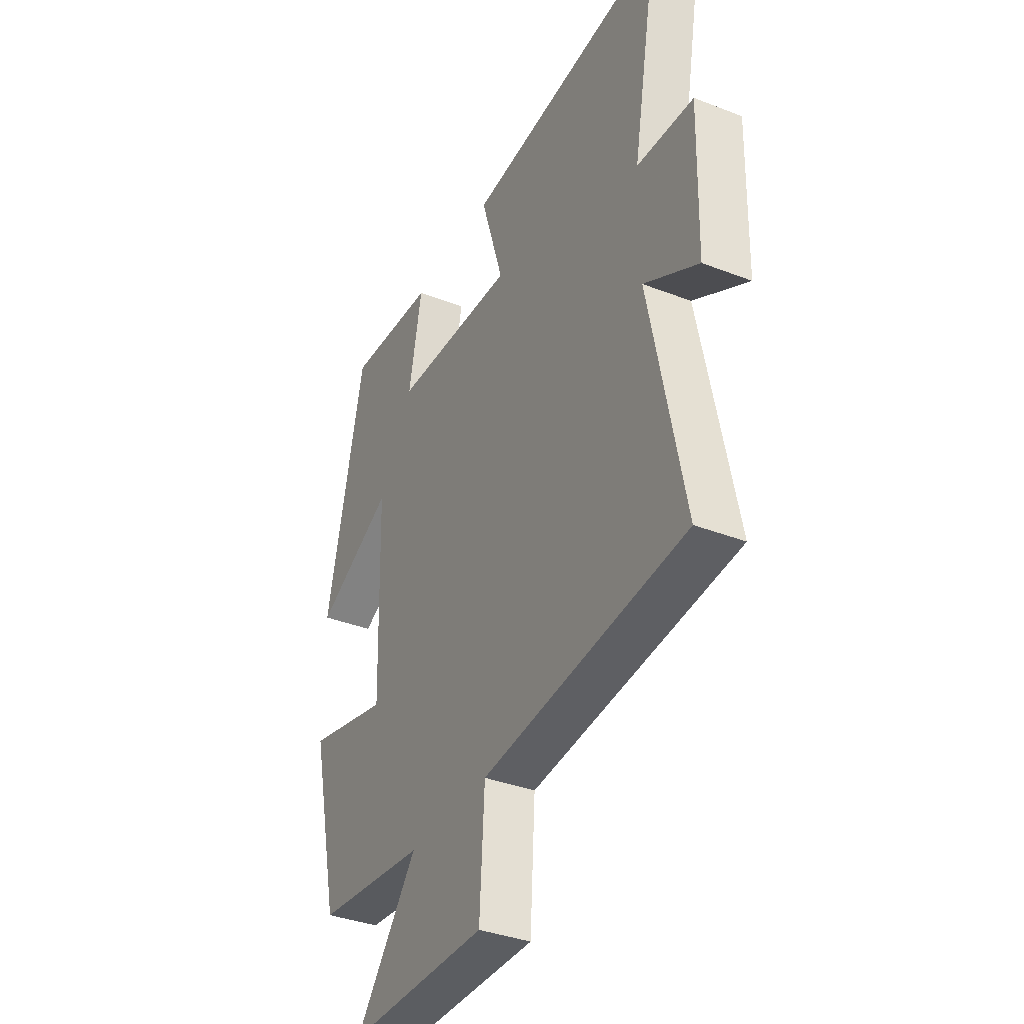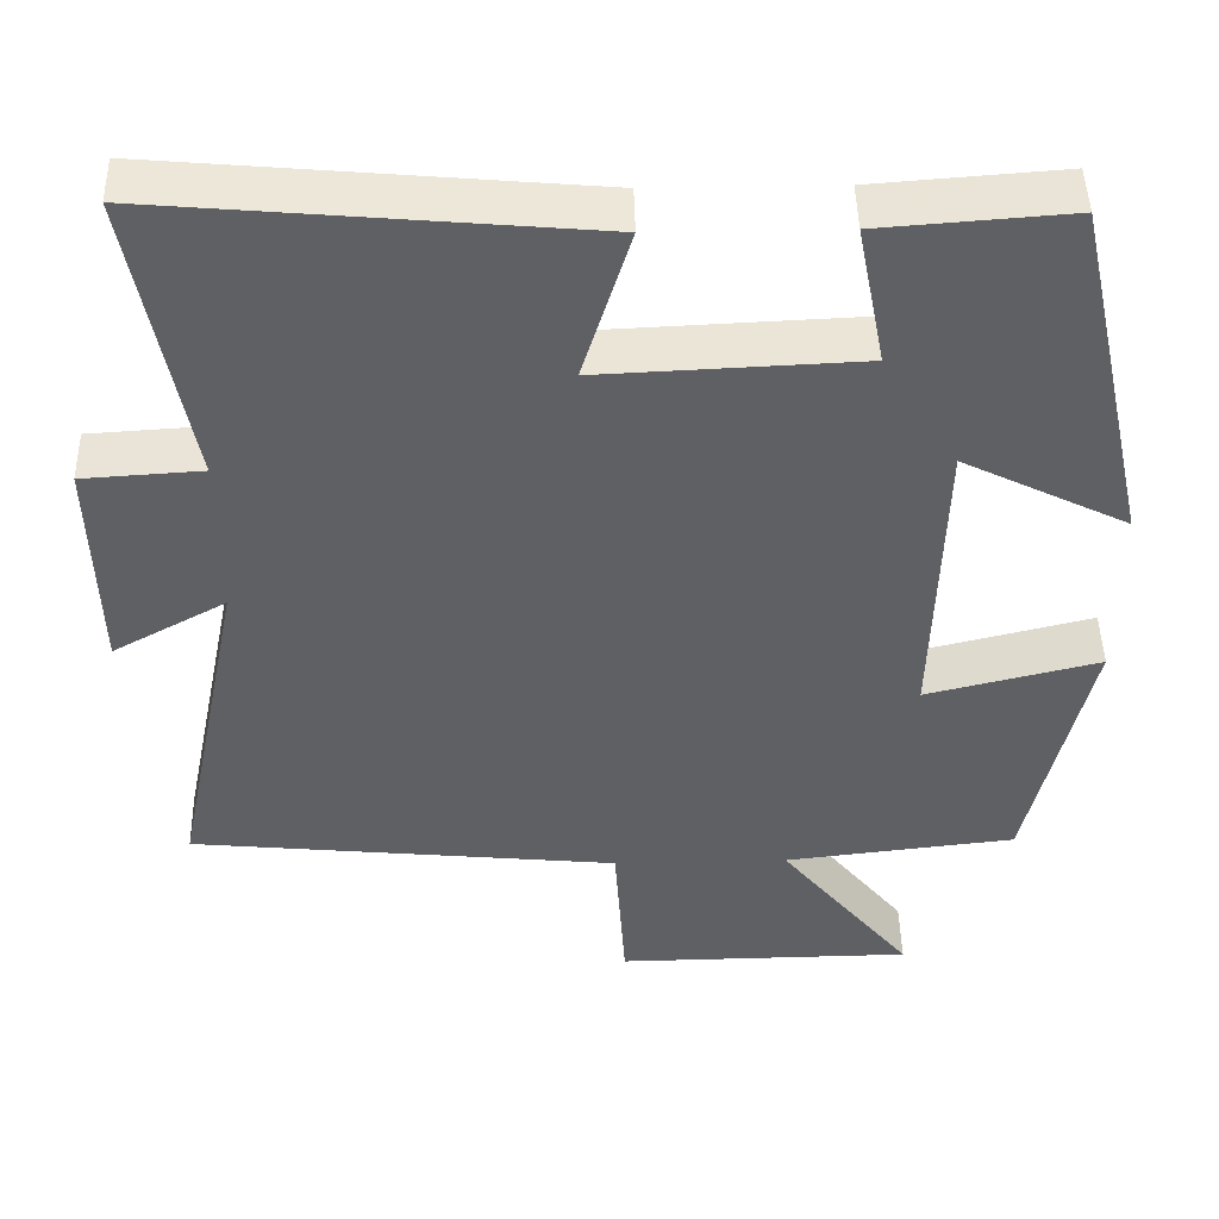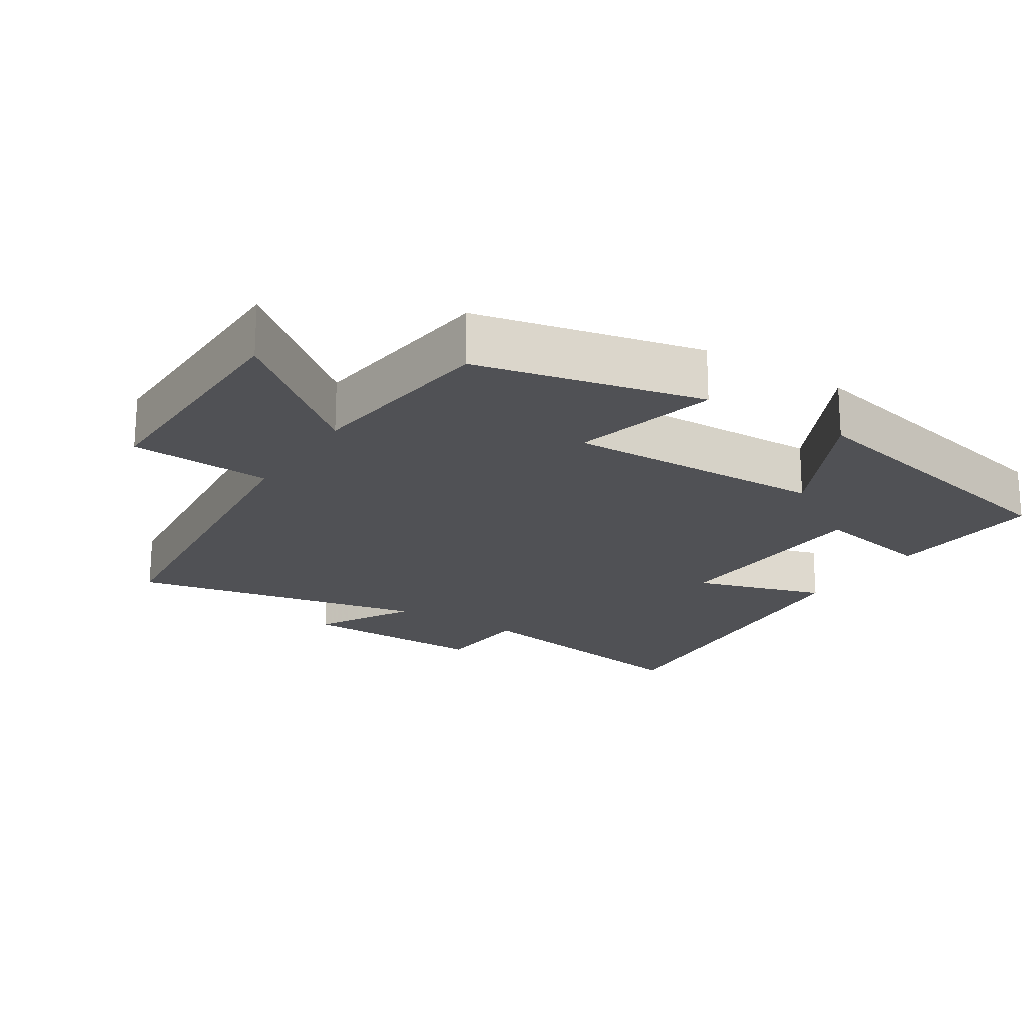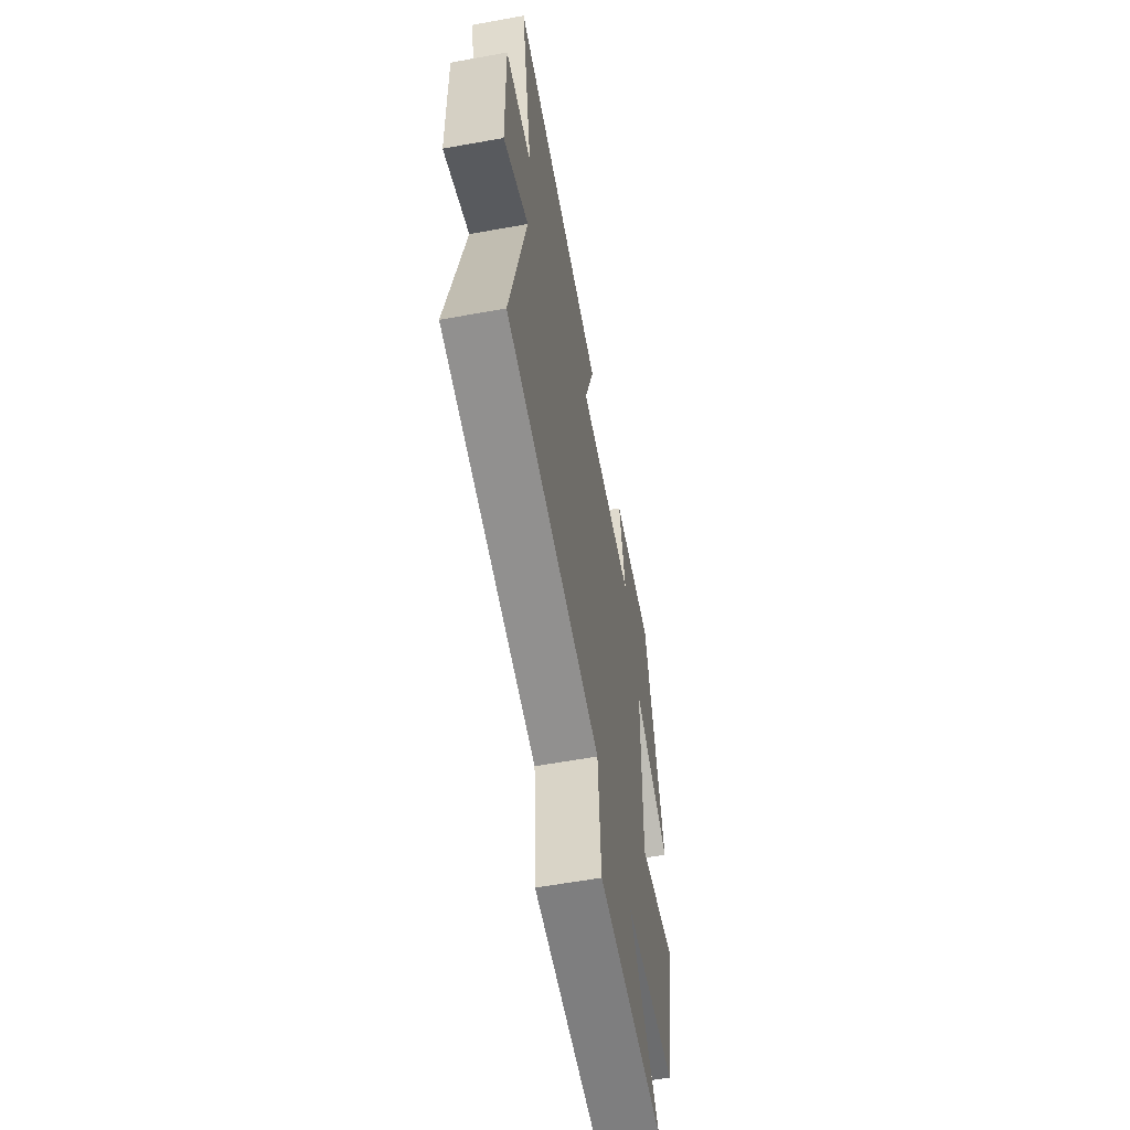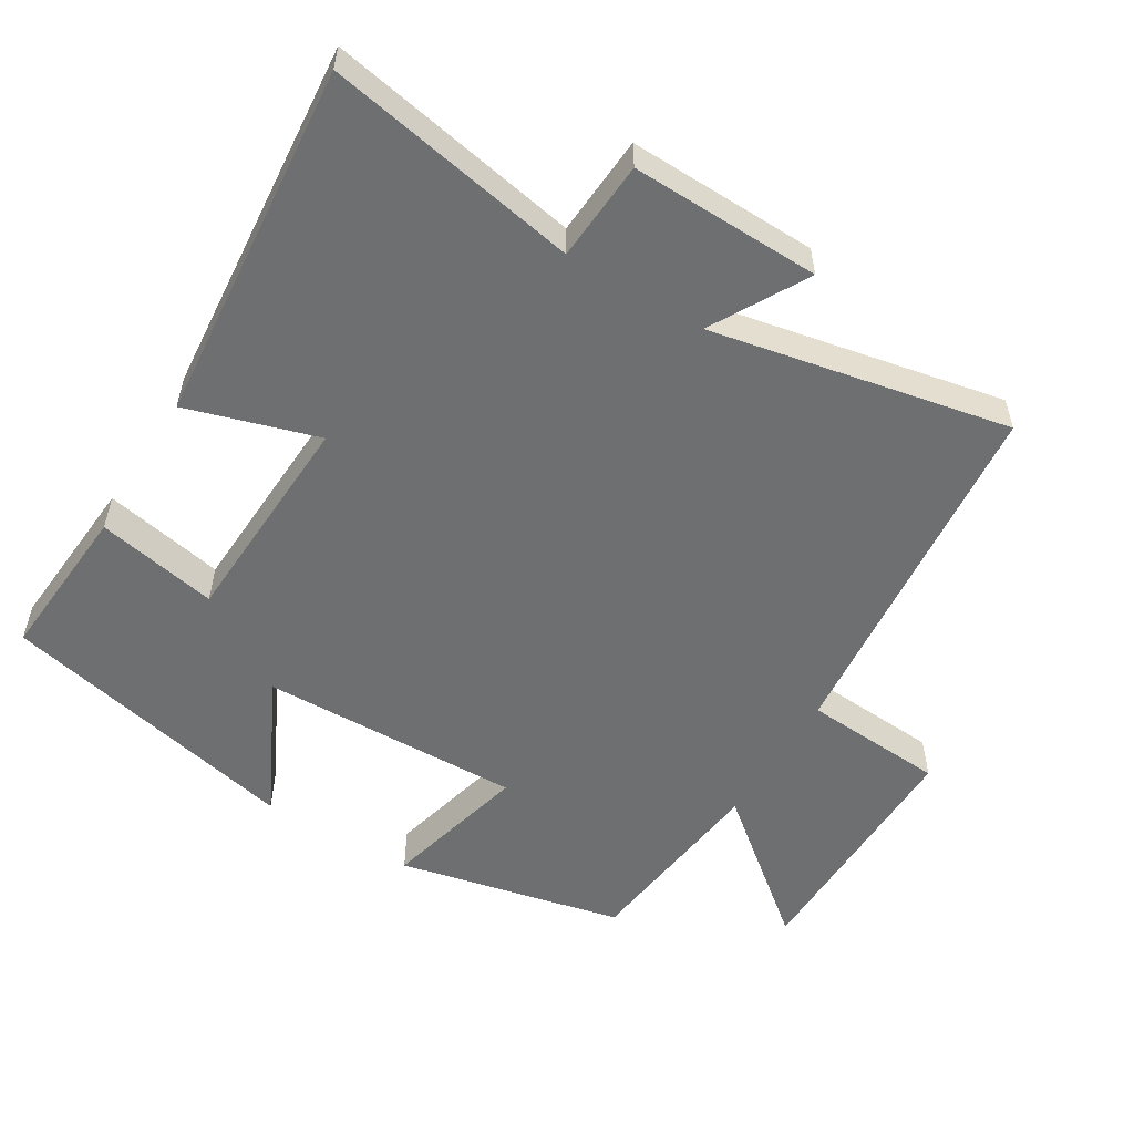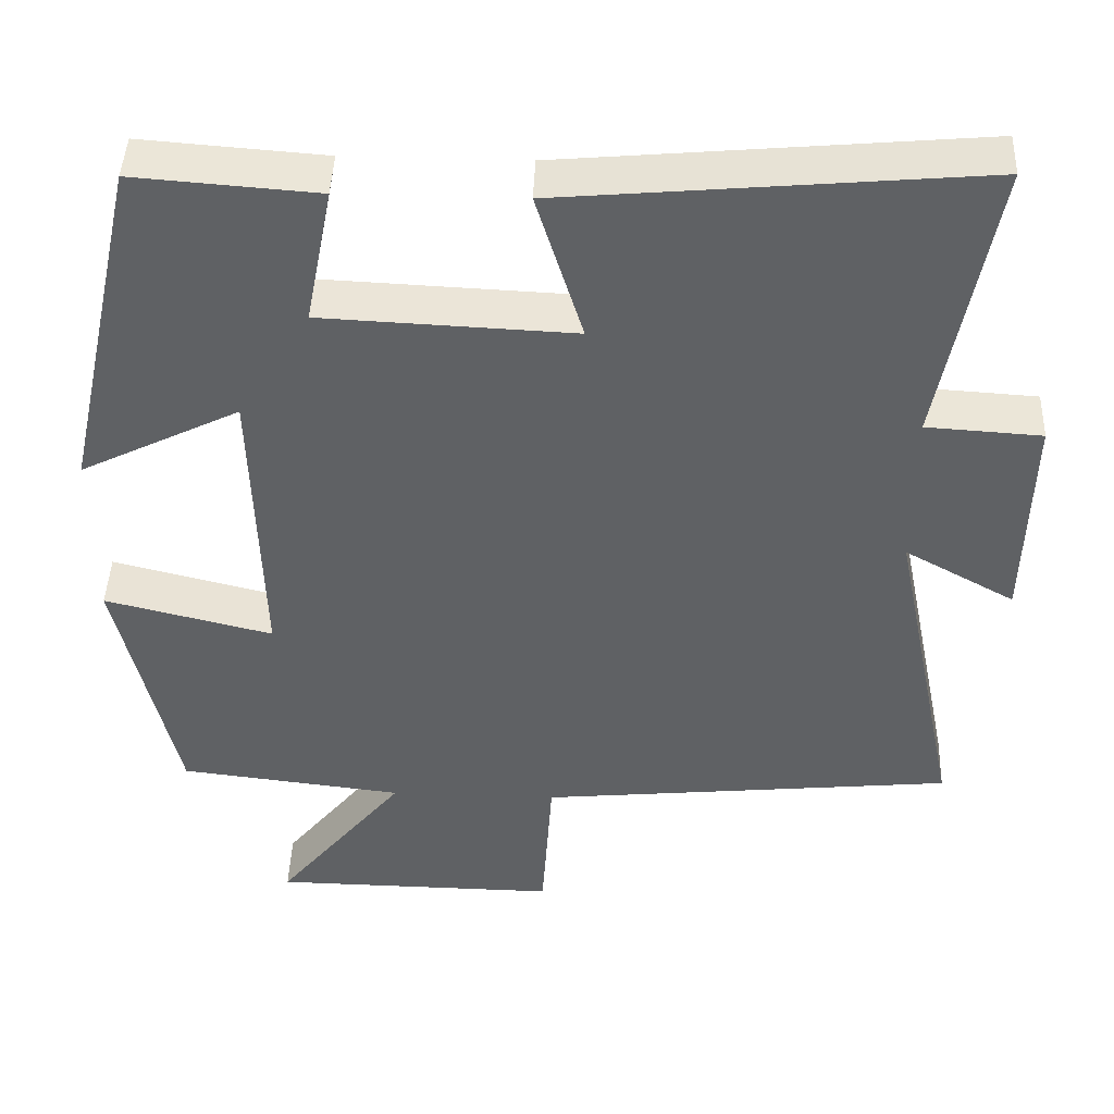
<metadata>
{"format":"obj","ext":"obj","renderer":"f3d","projection":"perspective","resolution":1024,"background":"white","views":[{"elev":-36.4,"azim":63.2,"up":"+Z"},{"elev":46.6,"azim":178.7,"up":"+Z"},{"elev":-20.2,"azim":-122.7,"up":"+Y"},{"elev":-60.1,"azim":100.5,"up":"+Z"},{"elev":-54.6,"azim":58.6,"up":"+Y"},{"elev":44.4,"azim":2.2,"up":"+Z"}]}
</metadata>
<code>
v 0.566 0.07 0.547
v 0.5 0.07 0.184
v 0.644 0.07 0.175
v 0.638 0.07 -0.097
v 0.5 0.07 -0.02
v 0.587 0.07 -0.447
v 0.066 0.07 -0.5
v 0.053 0.07 -0.704
v -0.307 0.07 -0.7
v -0.146 0.07 -0.5
v -0.427 0.07 -0.467
v -0.5 0.07 -0.143
v -0.29 0.07 -0.195
v -0.3 0.07 0.181
v -0.5 0.07 0.081
v -0.403 0.07 0.517
v -0.175 0.07 0.5
v -0.209 0.07 0.326
v 0.105 0.07 0.312
v 0.047 0.07 0.5
v 0.566 0 0.547
v 0.5 0 0.184
v 0.644 0 0.175
v 0.638 0 -0.097
v 0.5 0 -0.02
v 0.587 0 -0.447
v 0.066 0 -0.5
v 0.053 0 -0.704
v -0.307 0 -0.7
v -0.146 0 -0.5
v -0.427 0 -0.467
v -0.5 0 -0.143
v -0.29 0 -0.195
v -0.3 0 0.181
v -0.5 0 0.081
v -0.403 0 0.517
v -0.175 0 0.5
v -0.209 0 0.326
v 0.105 0 0.312
v 0.047 0 0.5
f 19 20 1 2
f 18 19 2
f 16 17 18
f 15 16 18
f 14 15 18
f 13 14 18 2
f 10 11 12 13
f 10 13 2 3
f 7 8 9 10
f 5 6 7 10
f 5 10 3
f 3 4 5
f 22 21 40 39
f 22 39 38
f 38 37 36
f 38 36 35
f 38 35 34
f 22 38 34 33
f 33 32 31 30
f 23 22 33 30
f 30 29 28 27
f 30 27 26 25
f 23 30 25
f 25 24 23
f 1 21 22 2
f 2 22 23 3
f 3 23 24 4
f 4 24 25 5
f 5 25 26 6
f 6 26 27 7
f 7 27 28 8
f 8 28 29 9
f 9 29 30 10
f 10 30 31 11
f 11 31 32 12
f 12 32 33 13
f 13 33 34 14
f 14 34 35 15
f 15 35 36 16
f 16 36 37 17
f 17 37 38 18
f 18 38 39 19
f 19 39 40 20
f 20 40 21 1

</code>
